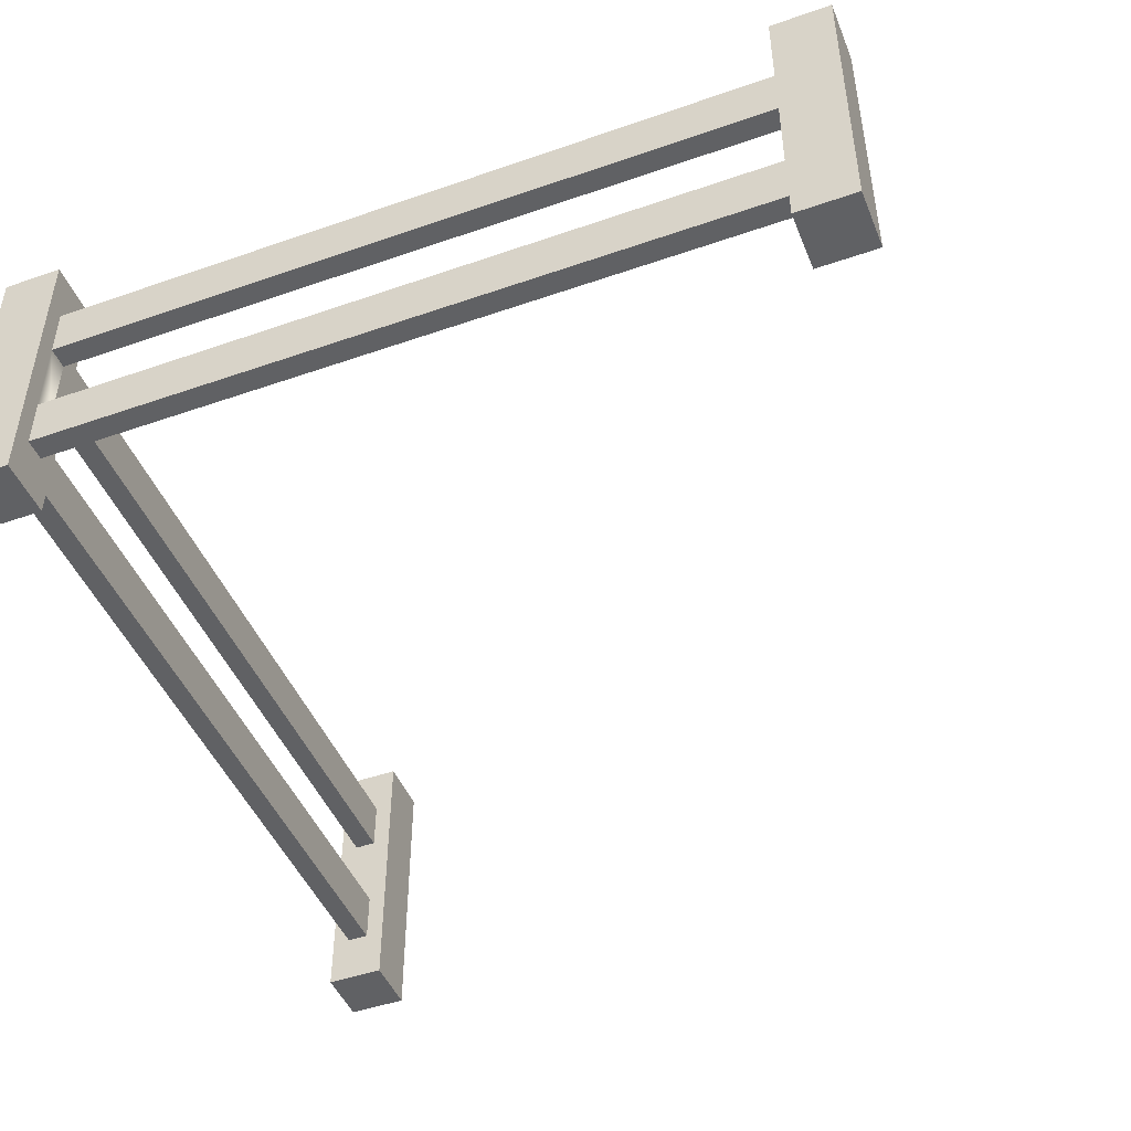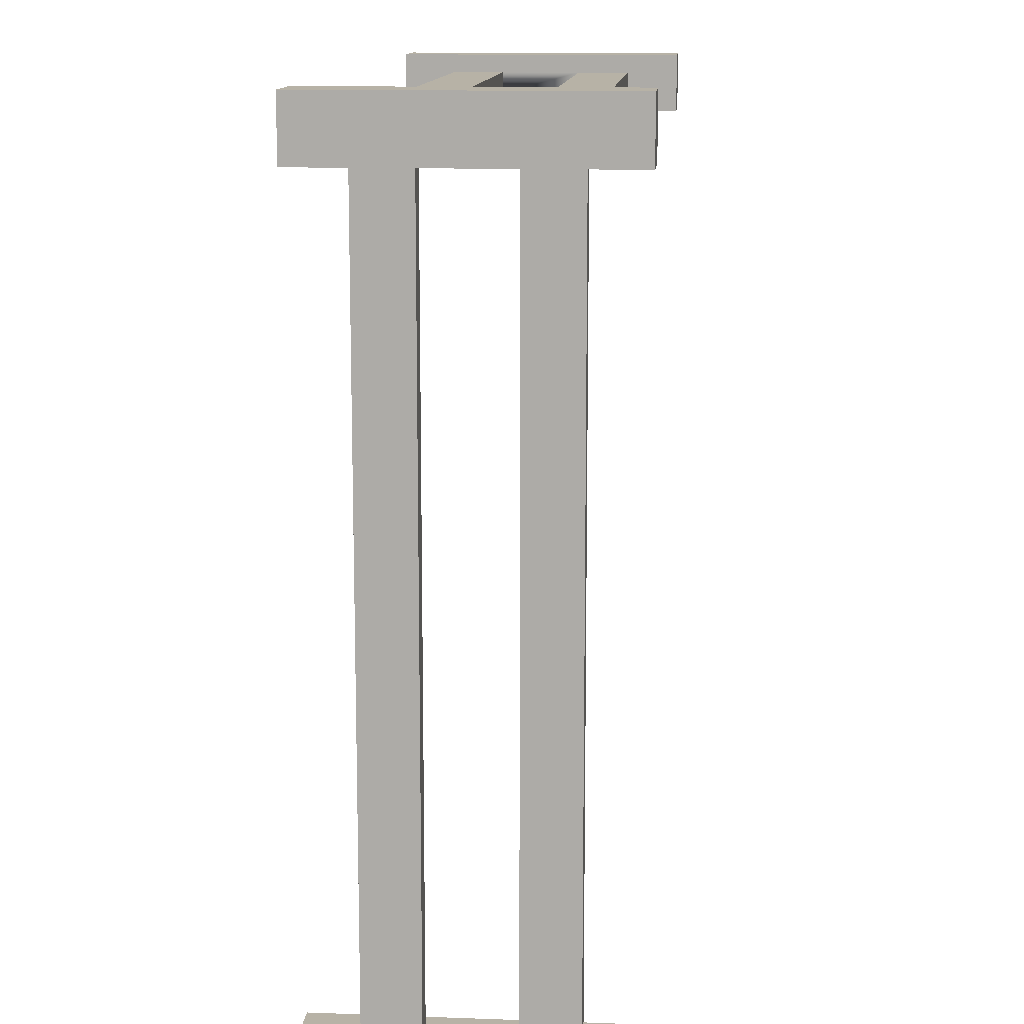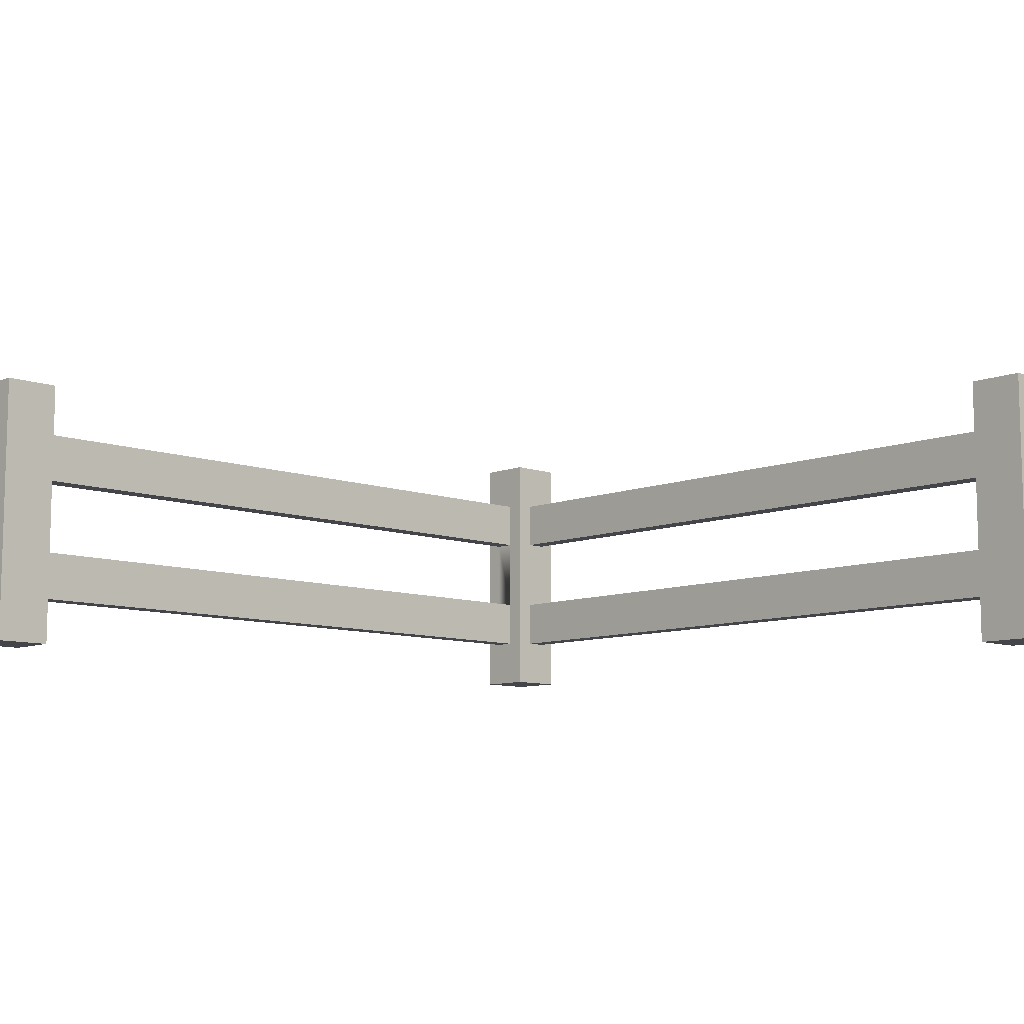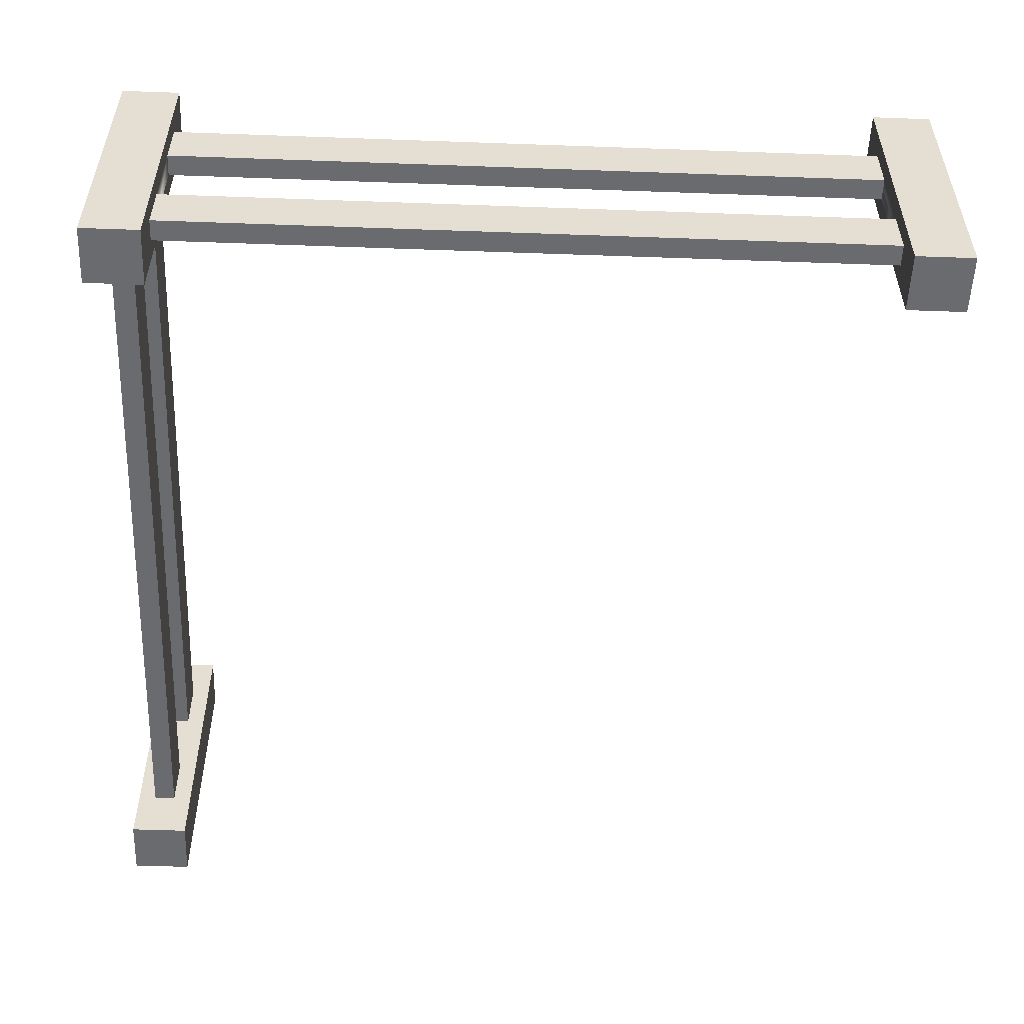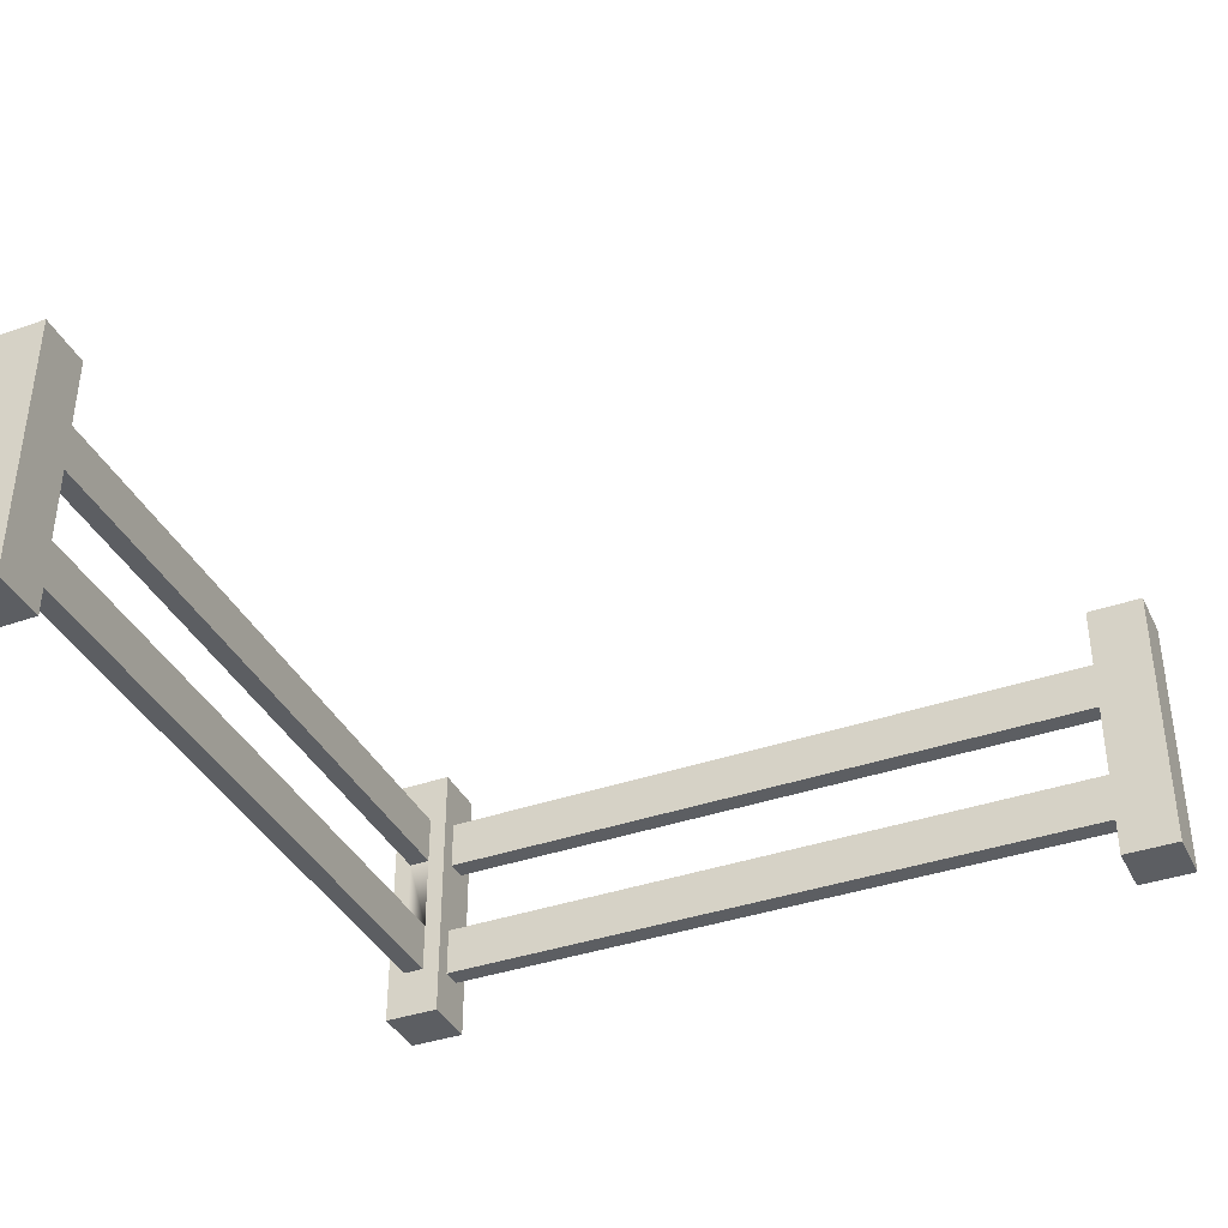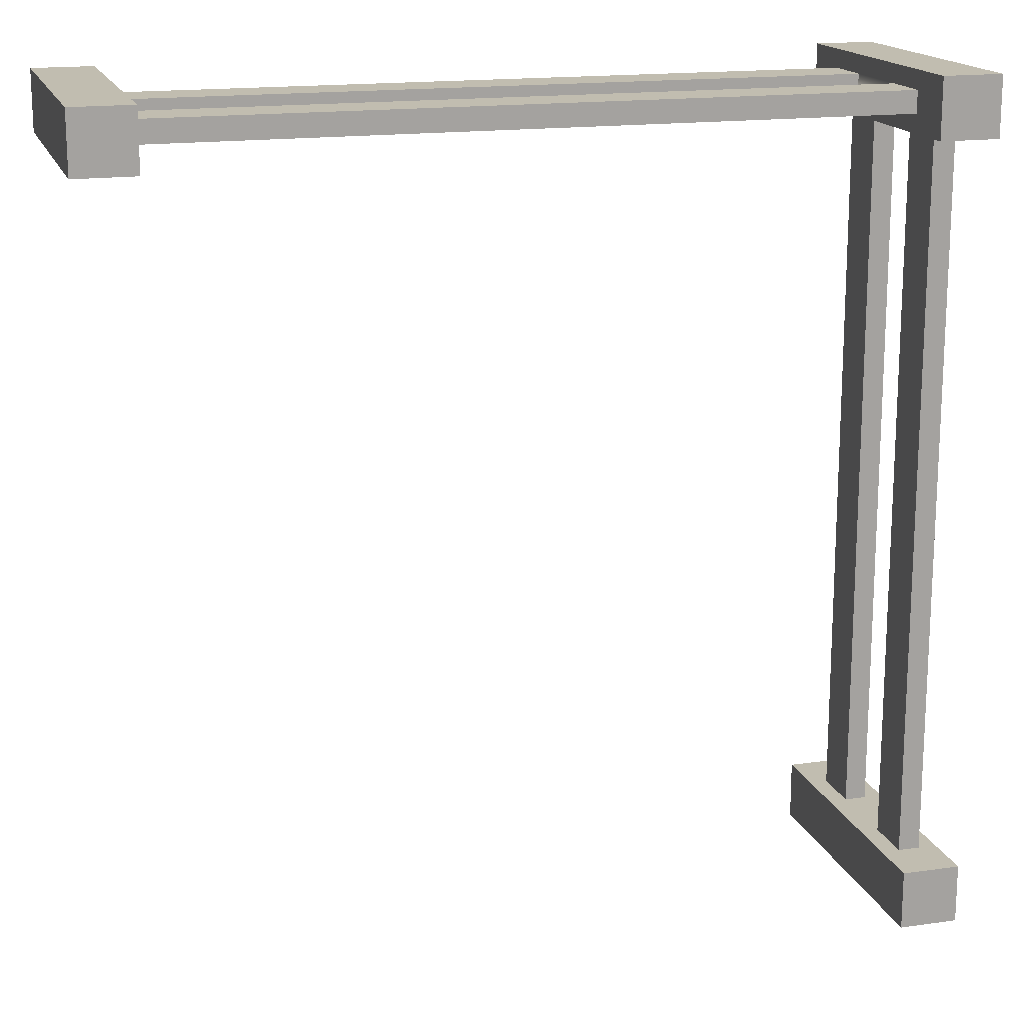
<metadata>
{"format":"obj","ext":"obj","renderer":"f3d","projection":"perspective","resolution":1024,"background":"white","views":[{"elev":-46.8,"azim":21.6,"up":"+Y"},{"elev":12.5,"azim":-85.1,"up":"+Z"},{"elev":-9.3,"azim":136.2,"up":"+Y"},{"elev":-53.4,"azim":-2.2,"up":"+Y"},{"elev":-38.0,"azim":114.0,"up":"+Y"},{"elev":16.7,"azim":163.9,"up":"+Z"}]}
</metadata>
<code>
o fence_corner
v -3.616 2.263 3.44
v -3.616 1.767 -3.44
v -3.616 2.263 -3.44
v -3.616 1.767 3.44
v 3.44 0.9937 3.824
v -3.44 0.4968 3.824
v 3.44 0.4968 3.824
v -3.44 0.9937 3.824
v -3.824 0.4968 3.44
v -3.824 0.9937 -3.44
v -3.824 0.4968 -3.44
v -3.824 0.9937 3.44
v -3.824 1.767 3.44
v -3.824 2.263 -3.44
v -3.824 1.767 -3.44
v -3.824 2.263 3.44
v -3.44 2.263 3.616
v 3.44 1.767 3.616
v -3.44 1.767 3.616
v 3.44 2.263 3.616
v -3.616 0.9937 3.44
v -3.616 0.4968 -3.44
v -3.616 0.9937 -3.44
v -3.616 0.4968 3.44
v 3.44 2.263 3.824
v -3.44 1.767 3.824
v 3.44 1.767 3.824
v -3.44 2.263 3.824
v -3.44 0.9937 3.616
v 3.44 0.4968 3.616
v -3.44 0.4968 3.616
v 3.44 0.9937 3.616
v -4 0 -3.44
v -3.44 0 -4
v -3.44 0 -3.44
v -4 0 -4
v -3.44 2.76 4
v -4 -0 4
v -3.44 -0 4
v -4 2.76 4
v -4 2.76 -4
v -3.44 2.76 -4
v 3.44 -0 4
v 3.44 -0 3.44
v 3.44 2.76 3.44
v 3.44 2.76 4
v -3.44 2.76 -3.44
v -4 2.76 -3.44
v 4 -0 3.44
v 4 -0 4
v -4 2.76 3.44
v -4 -0 3.44
v 4 2.76 4
v 4 2.76 3.44
v -3.44 2.76 3.44
v -3.44 -0 3.44
f 1 2 3
f 2 1 4
f 5 6 7
f 6 5 8
f 9 10 11
f 10 9 12
f 13 14 15
f 14 13 16
f 17 18 19
f 18 17 20
f 21 22 23
f 22 21 24
f 25 26 27
f 26 25 28
f 29 30 31
f 30 29 32
f 10 21 23
f 21 10 12
f 6 30 7
f 30 6 31
f 33 34 35
f 34 33 36
f 37 38 39
f 38 37 40
f 41 34 36
f 34 41 42
f 5 18 32
f 18 5 27
f 5 43 27
f 7 43 5
f 30 43 7
f 30 44 43
f 44 30 45
f 27 43 25
f 20 45 30
f 20 30 32
f 20 32 18
f 45 20 46
f 46 20 25
f 46 25 43
f 35 22 33
f 22 35 47
f 22 47 23
f 23 47 2
f 23 2 10
f 2 47 3
f 3 47 14
f 11 33 22
f 33 11 48
f 48 11 10
f 48 14 47
f 48 10 15
f 15 10 2
f 48 15 14
f 26 18 27
f 18 26 19
f 47 34 42
f 34 47 35
f 43 49 50
f 49 43 44
f 38 51 52
f 51 38 40
f 53 49 54
f 49 53 50
f 13 2 4
f 2 13 15
f 33 41 36
f 41 33 48
f 14 1 3
f 1 14 16
f 51 37 55
f 37 51 40
f 53 43 50
f 43 53 46
f 55 17 56
f 17 55 37
f 17 37 28
f 28 37 26
f 26 37 8
f 8 37 6
f 31 56 17
f 56 31 39
f 39 31 6
f 39 6 37
f 31 17 19
f 31 19 29
f 26 29 19
f 29 26 8
f 45 49 44
f 49 45 54
f 38 56 39
f 56 38 52
f 9 22 24
f 22 9 11
f 29 5 32
f 5 29 8
f 17 25 20
f 25 17 28
f 52 9 56
f 9 52 51
f 9 51 12
f 12 51 13
f 12 13 21
f 13 51 16
f 16 51 1
f 24 56 9
f 56 24 55
f 55 24 21
f 55 1 51
f 55 21 4
f 4 21 13
f 55 4 1
f 45 53 54
f 53 45 46
f 41 47 42
f 47 41 48

</code>
